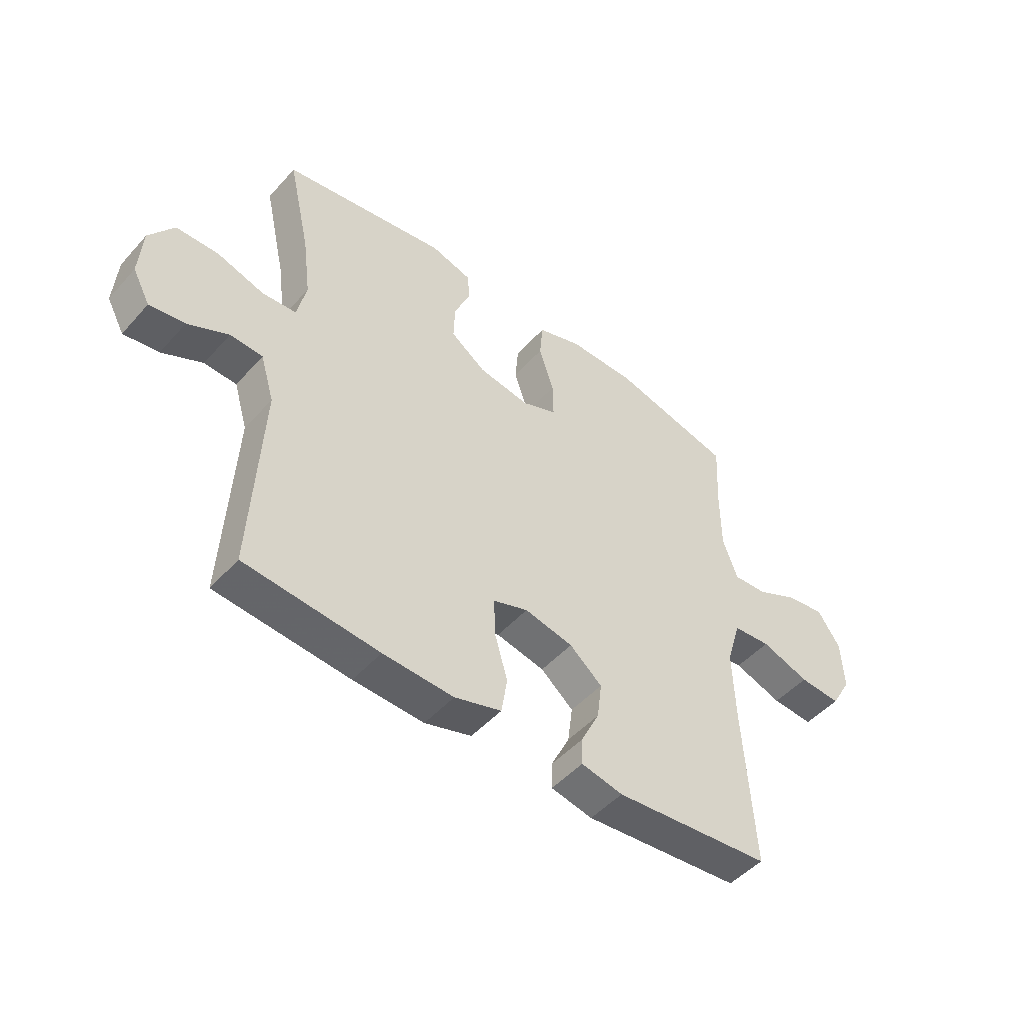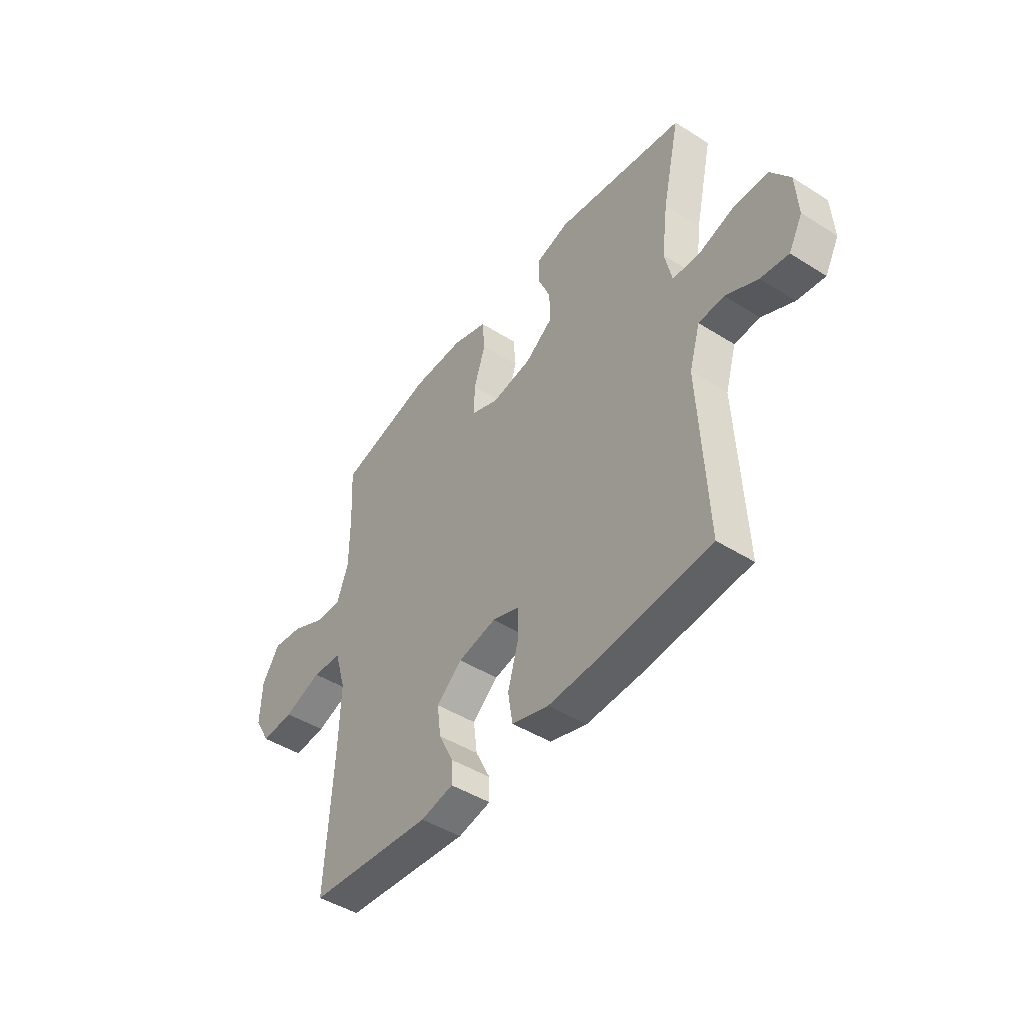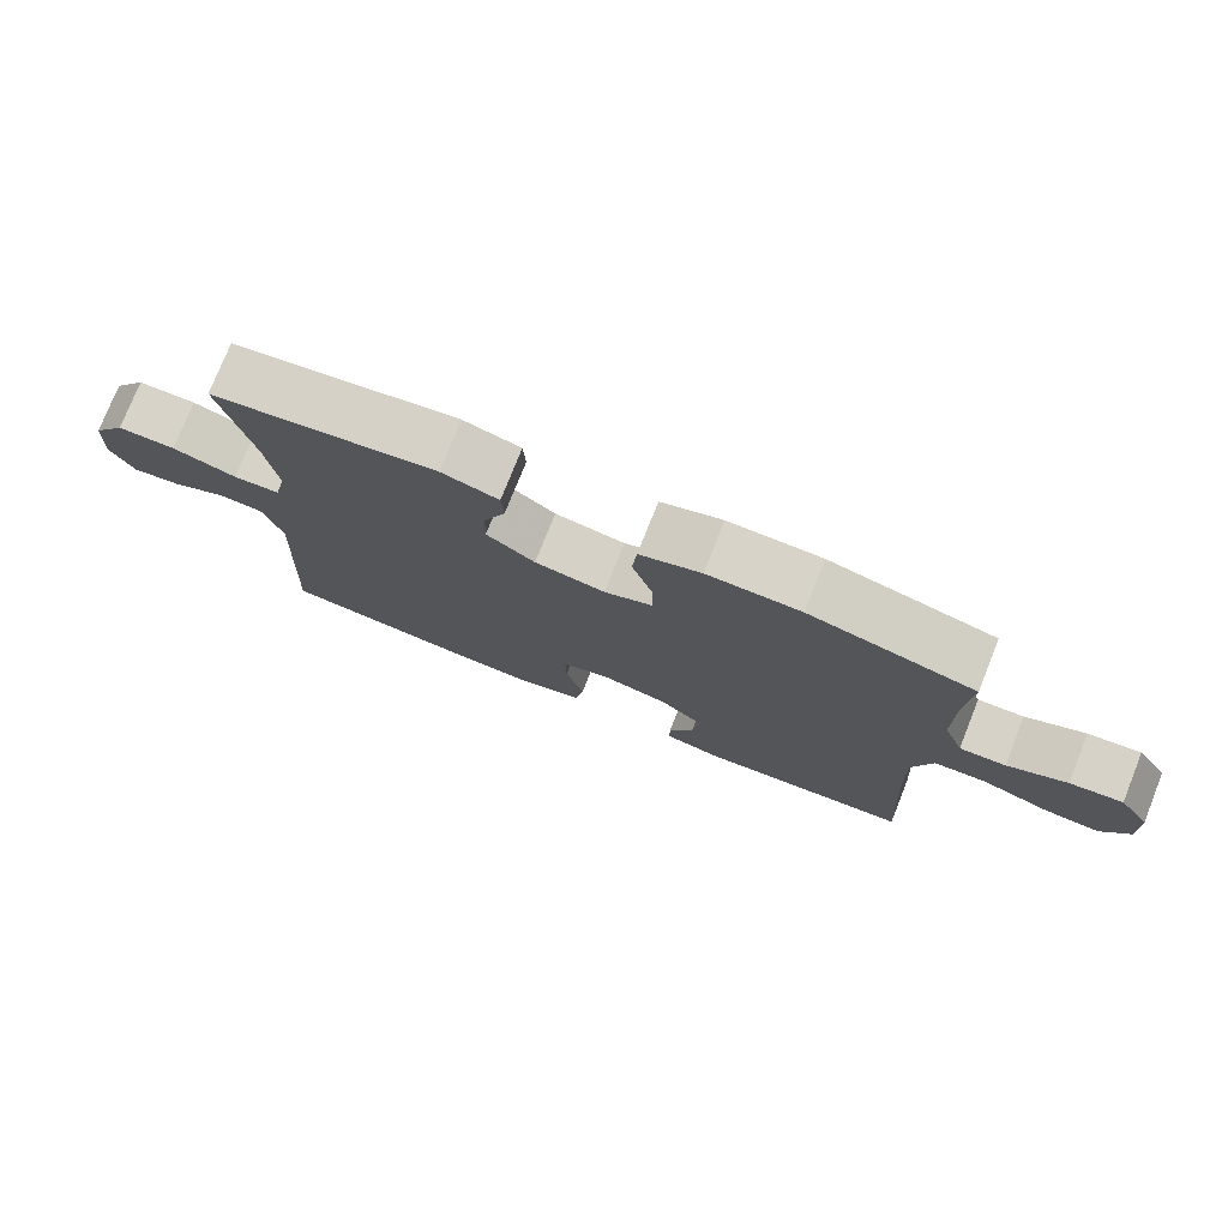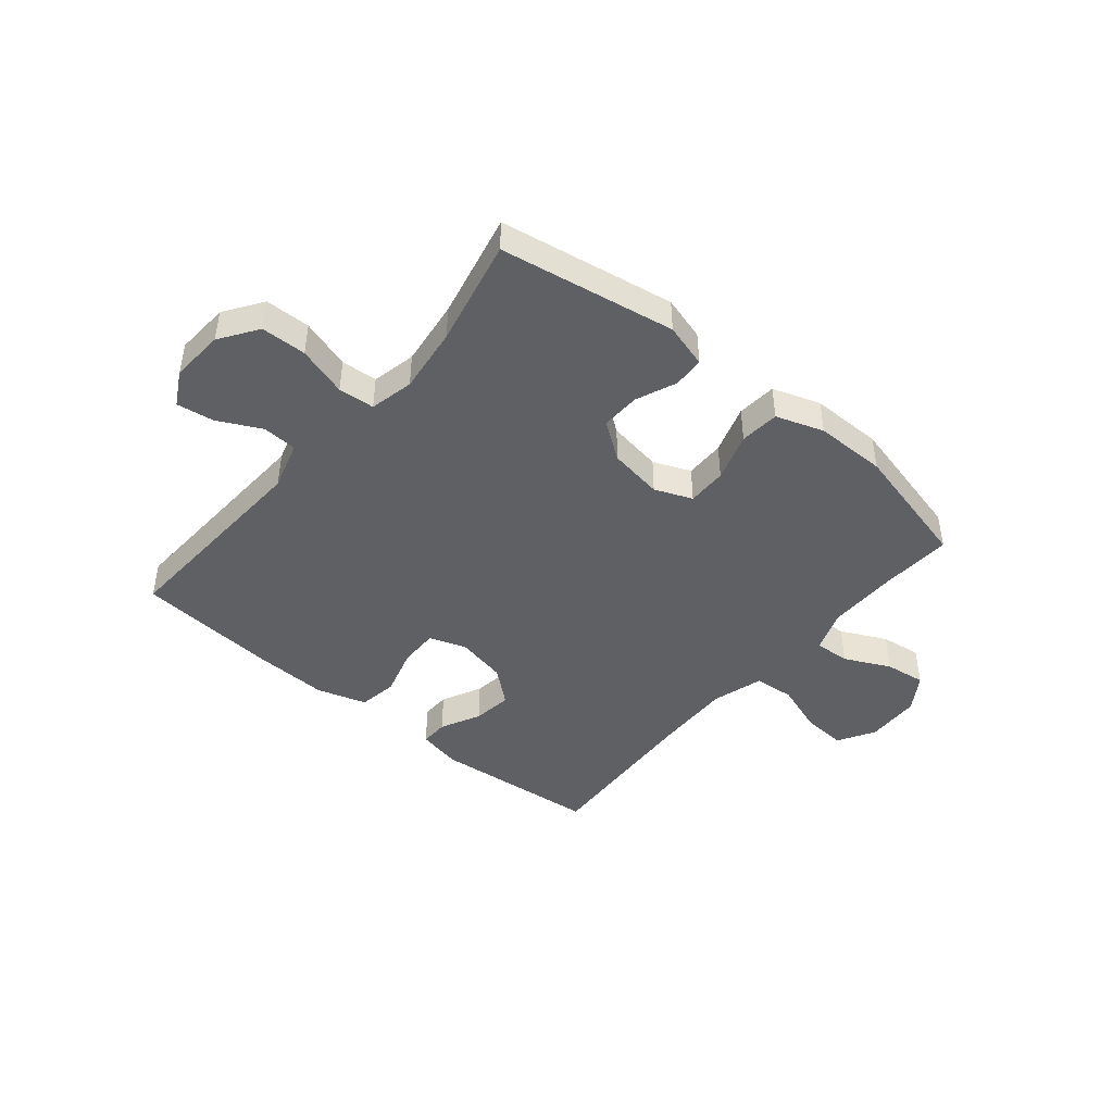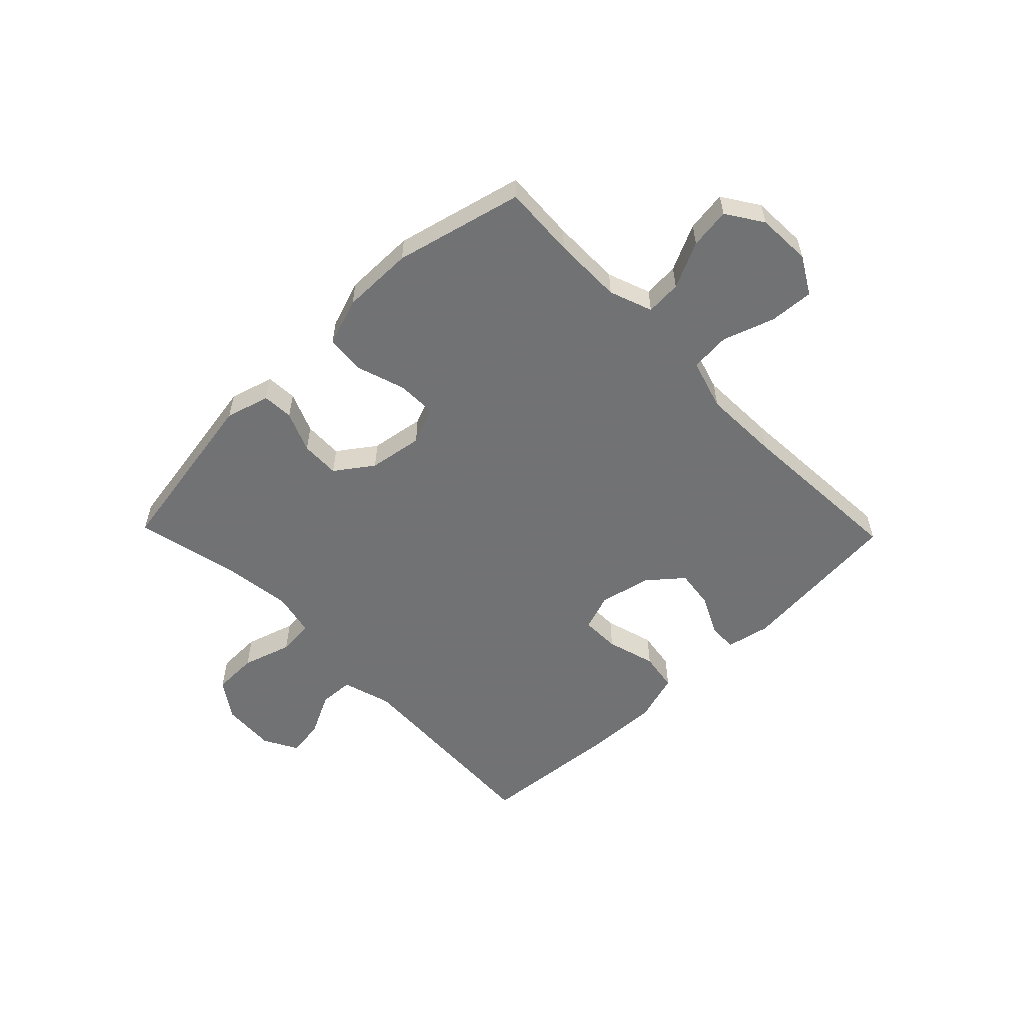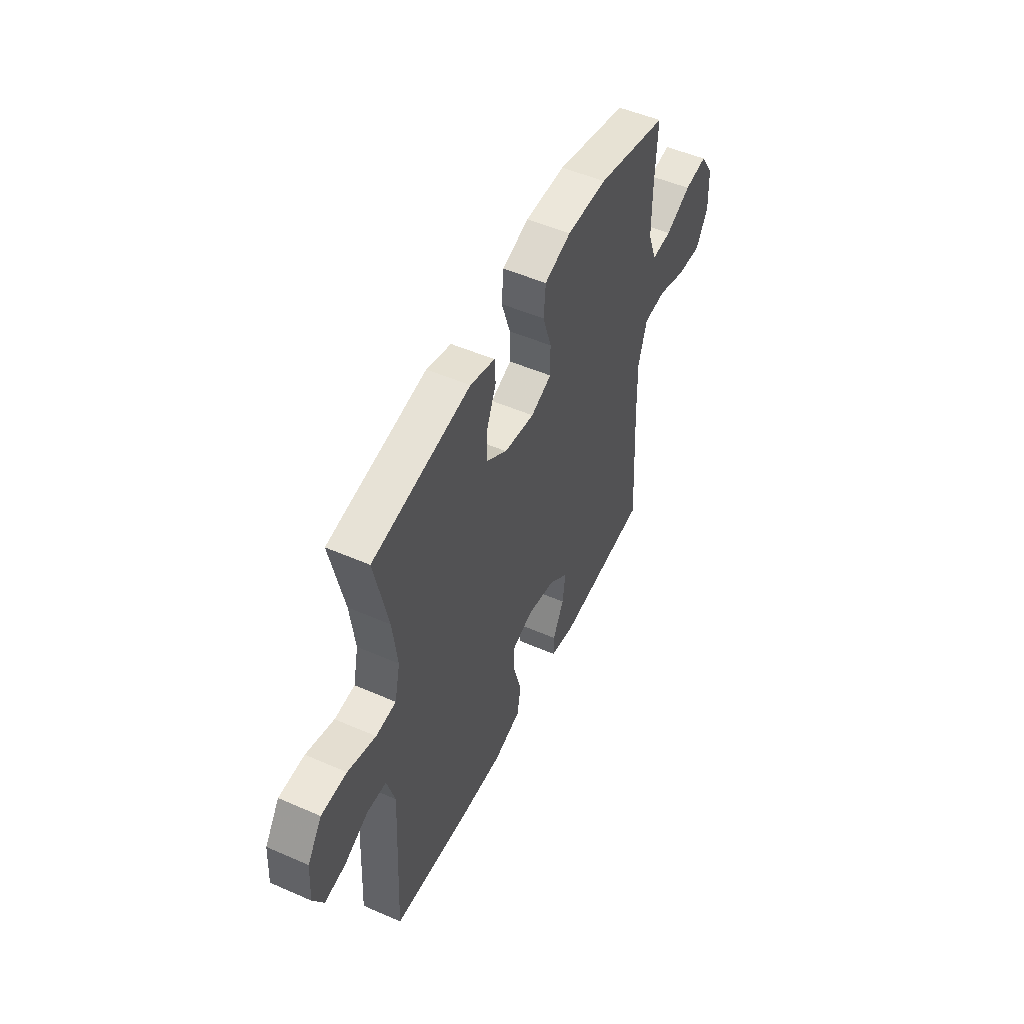
<metadata>
{"format":"obj","ext":"obj","renderer":"f3d","projection":"perspective","resolution":1024,"background":"white","views":[{"elev":-49.0,"azim":-39.8,"up":"+Z"},{"elev":-46.0,"azim":-125.8,"up":"+Z"},{"elev":76.6,"azim":21.8,"up":"+Z"},{"elev":-44.6,"azim":-39.9,"up":"+Y"},{"elev":-55.6,"azim":44.1,"up":"+Y"},{"elev":51.1,"azim":-64.6,"up":"+Z"}]}
</metadata>
<code>
v -0.5 0.07 0.5
v -0.191 0.07 0.553
v -0.113 0.07 0.531
v -0.11 0.07 0.476
v -0.14 0.07 0.404
v -0.142 0.07 0.335
v -0.076 0.07 0.288
v 0.02 0.07 0.273
v 0.086 0.07 0.3
v 0.085 0.07 0.37
v 0.057 0.07 0.456
v 0.063 0.07 0.526
v 0.147 0.07 0.555
v 0.274 0.07 0.555
v 0.5 0.07 0.5
v 0.493 0.07 0.371
v 0.493 0.07 0.249
v 0.521 0.07 0.173
v 0.584 0.07 0.177
v 0.665 0.07 0.216
v 0.737 0.07 0.226
v 0.779 0.07 0.162
v 0.783 0.07 0.066
v 0.745 0.07 0
v 0.667 0.07 0.005
v 0.576 0.07 0.036
v 0.505 0.07 0.03
v 0.478 0.07 -0.06
v 0.482 0.07 -0.196
v 0.5 0.07 -0.5
v 0.205 0.07 -0.528
v 0.127 0.07 -0.512
v 0.128 0.07 -0.462
v 0.163 0.07 -0.391
v 0.172 0.07 -0.321
v 0.111 0.07 -0.27
v 0.02 0.07 -0.251
v -0.045 0.07 -0.274
v -0.044 0.07 -0.343
v -0.019 0.07 -0.43
v -0.03 0.07 -0.499
v -0.118 0.07 -0.526
v -0.25 0.07 -0.521
v -0.5 0.07 -0.5
v -0.482 0.07 -0.129
v -0.508 0.07 -0.042
v -0.569 0.07 -0.039
v -0.645 0.07 -0.077
v -0.711 0.07 -0.087
v -0.744 0.07 -0.026
v -0.738 0.07 0.069
v -0.692 0.07 0.136
v -0.612 0.07 0.138
v -0.524 0.07 0.111
v -0.46 0.07 0.116
v -0.443 0.07 0.194
v -0.458 0.07 0.311
v -0.5 0 0.5
v -0.191 0 0.553
v -0.113 0 0.531
v -0.11 0 0.476
v -0.14 0 0.404
v -0.142 0 0.335
v -0.076 0 0.288
v 0.02 0 0.273
v 0.086 0 0.3
v 0.085 0 0.37
v 0.057 0 0.456
v 0.063 0 0.526
v 0.147 0 0.555
v 0.274 0 0.555
v 0.5 0 0.5
v 0.493 0 0.371
v 0.493 0 0.249
v 0.521 0 0.173
v 0.584 0 0.177
v 0.665 0 0.216
v 0.737 0 0.226
v 0.779 0 0.162
v 0.783 0 0.066
v 0.745 0 0
v 0.667 0 0.005
v 0.576 0 0.036
v 0.505 0 0.03
v 0.478 0 -0.06
v 0.482 0 -0.196
v 0.5 0 -0.5
v 0.205 0 -0.528
v 0.127 0 -0.512
v 0.128 0 -0.462
v 0.163 0 -0.391
v 0.172 0 -0.321
v 0.111 0 -0.27
v 0.02 0 -0.251
v -0.045 0 -0.274
v -0.044 0 -0.343
v -0.019 0 -0.43
v -0.03 0 -0.499
v -0.118 0 -0.526
v -0.25 0 -0.521
v -0.5 0 -0.5
v -0.482 0 -0.129
v -0.508 0 -0.042
v -0.569 0 -0.039
v -0.645 0 -0.077
v -0.711 0 -0.087
v -0.744 0 -0.026
v -0.738 0 0.069
v -0.692 0 0.136
v -0.612 0 0.138
v -0.524 0 0.111
v -0.46 0 0.116
v -0.443 0 0.194
v -0.458 0 0.311
f 51 52 53 54
f 51 54 55
f 50 51 55
f 47 48 49 50
f 46 47 50 55
f 45 46 55
f 44 45 55 56
f 42 43 44 56
f 39 40 41 42
f 38 39 42 56
f 31 32 33 34
f 29 30 31 34
f 28 29 34 35
f 27 28 35 36
f 23 24 25 26
f 23 26 27
f 22 23 27
f 19 20 21 22
f 18 19 22 27
f 17 18 27 36
f 13 14 15 16
f 10 11 12 13
f 9 10 13 16
f 8 9 16 17
f 2 3 4 5
f 57 1 2 5
f 57 5 6
f 37 38 56 57
f 37 57 6 7
f 8 17 36 37
f 7 8 37
f 111 110 109 108
f 112 111 108
f 112 108 107
f 107 106 105 104
f 112 107 104 103
f 112 103 102
f 113 112 102 101
f 113 101 100 99
f 99 98 97 96
f 113 99 96 95
f 91 90 89 88
f 91 88 87 86
f 92 91 86 85
f 93 92 85 84
f 83 82 81 80
f 84 83 80
f 84 80 79
f 79 78 77 76
f 84 79 76 75
f 93 84 75 74
f 73 72 71 70
f 70 69 68 67
f 73 70 67 66
f 74 73 66 65
f 62 61 60 59
f 62 59 58 114
f 63 62 114
f 114 113 95 94
f 64 63 114 94
f 94 93 74 65
f 94 65 64
f 1 58 59 2
f 2 59 60 3
f 3 60 61 4
f 4 61 62 5
f 5 62 63 6
f 6 63 64 7
f 7 64 65 8
f 8 65 66 9
f 9 66 67 10
f 10 67 68 11
f 11 68 69 12
f 12 69 70 13
f 13 70 71 14
f 14 71 72 15
f 15 72 73 16
f 16 73 74 17
f 17 74 75 18
f 18 75 76 19
f 19 76 77 20
f 20 77 78 21
f 21 78 79 22
f 22 79 80 23
f 23 80 81 24
f 24 81 82 25
f 25 82 83 26
f 26 83 84 27
f 27 84 85 28
f 28 85 86 29
f 29 86 87 30
f 30 87 88 31
f 31 88 89 32
f 32 89 90 33
f 33 90 91 34
f 34 91 92 35
f 35 92 93 36
f 36 93 94 37
f 37 94 95 38
f 38 95 96 39
f 39 96 97 40
f 40 97 98 41
f 41 98 99 42
f 42 99 100 43
f 43 100 101 44
f 44 101 102 45
f 45 102 103 46
f 46 103 104 47
f 47 104 105 48
f 48 105 106 49
f 49 106 107 50
f 50 107 108 51
f 51 108 109 52
f 52 109 110 53
f 53 110 111 54
f 54 111 112 55
f 55 112 113 56
f 56 113 114 57
f 57 114 58 1

</code>
